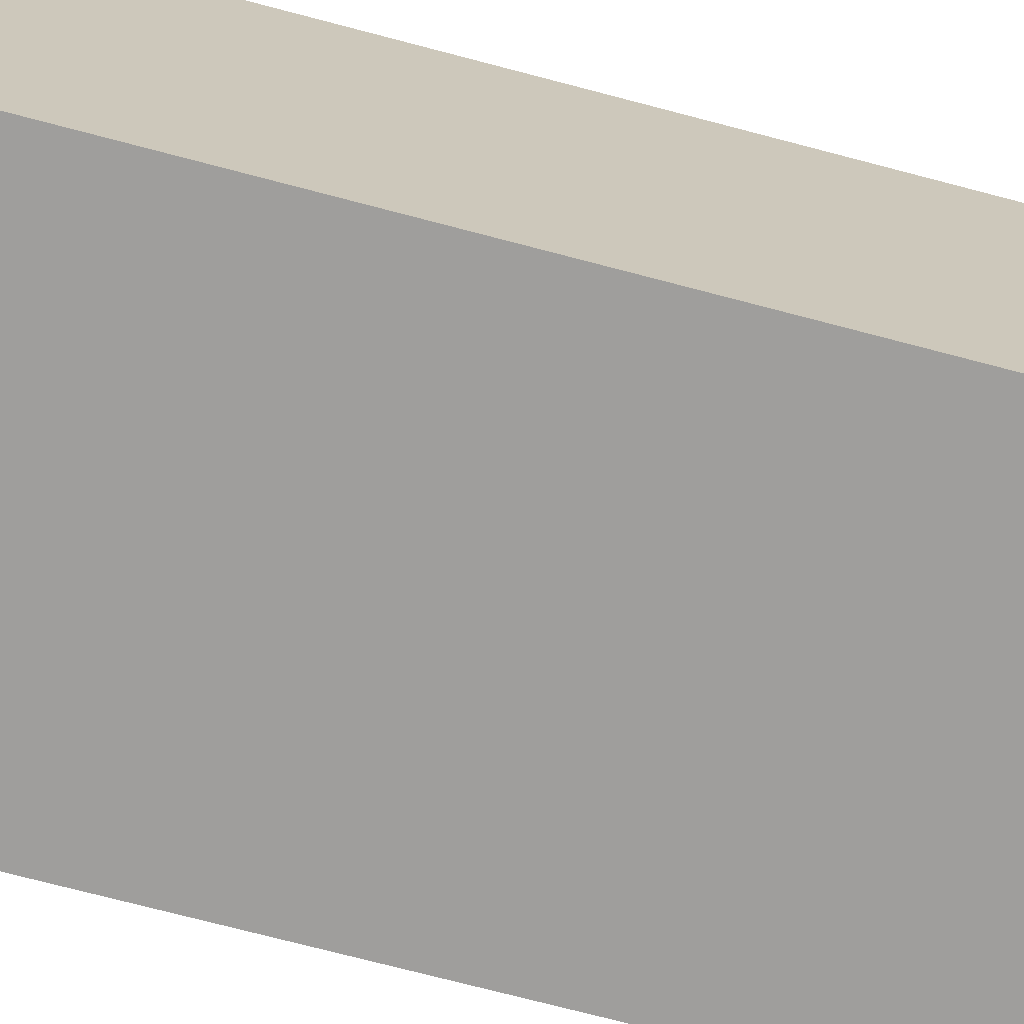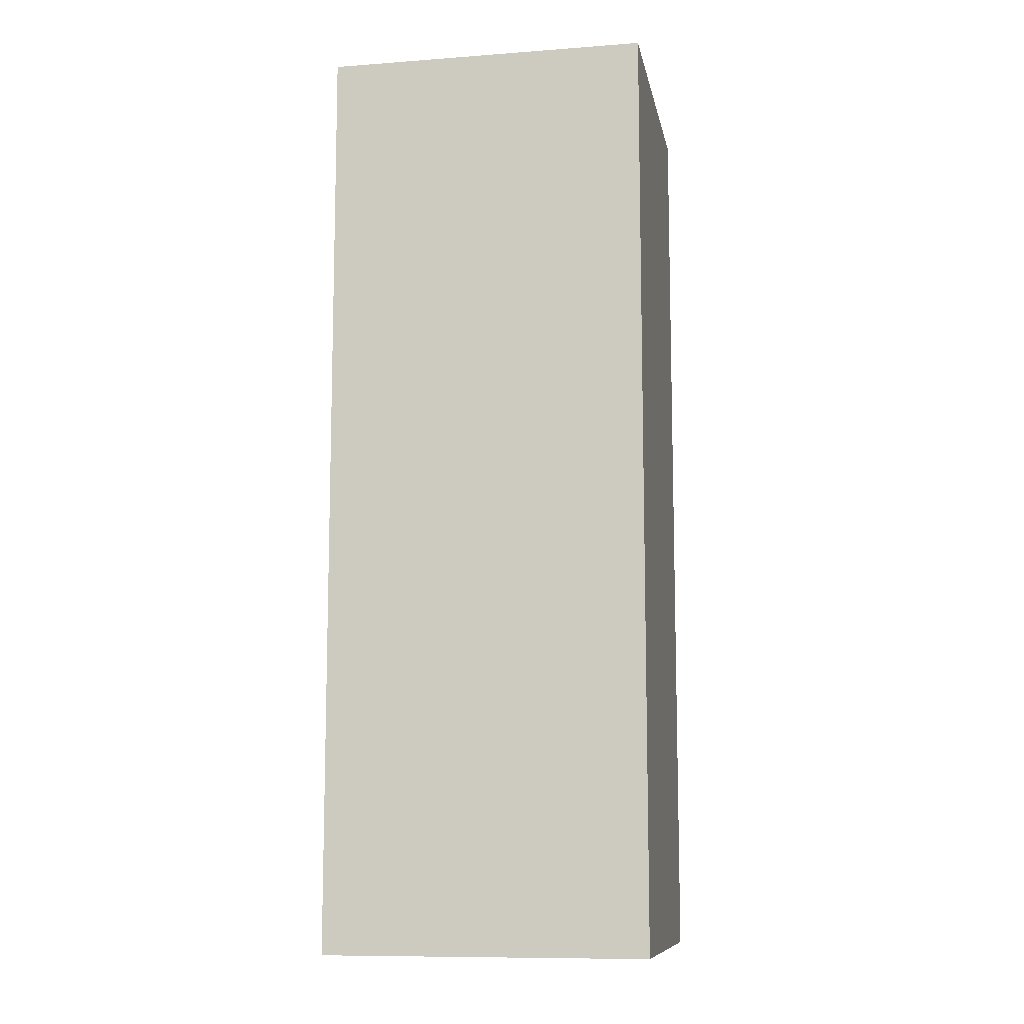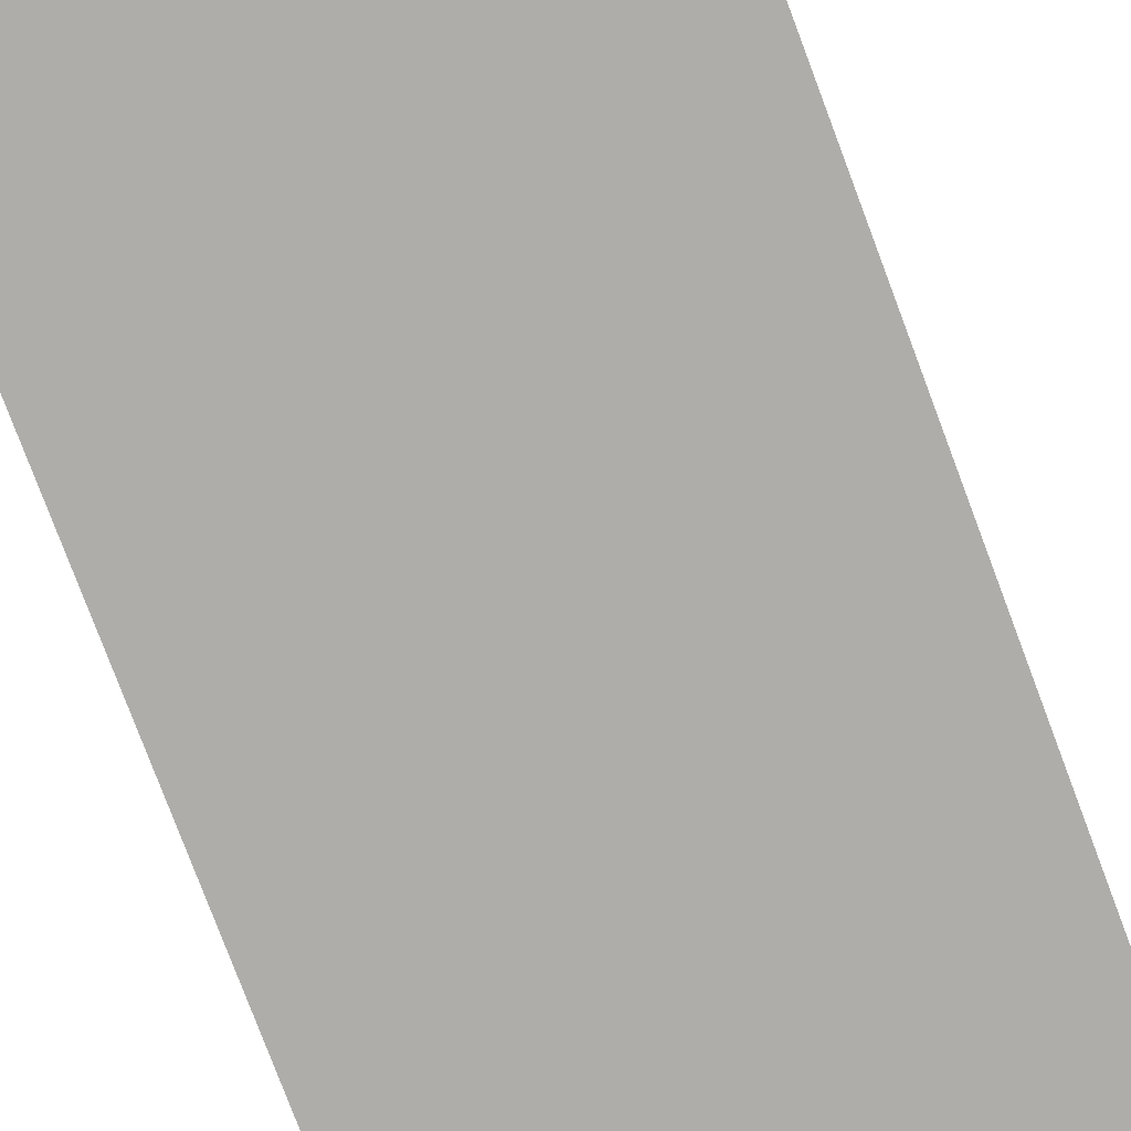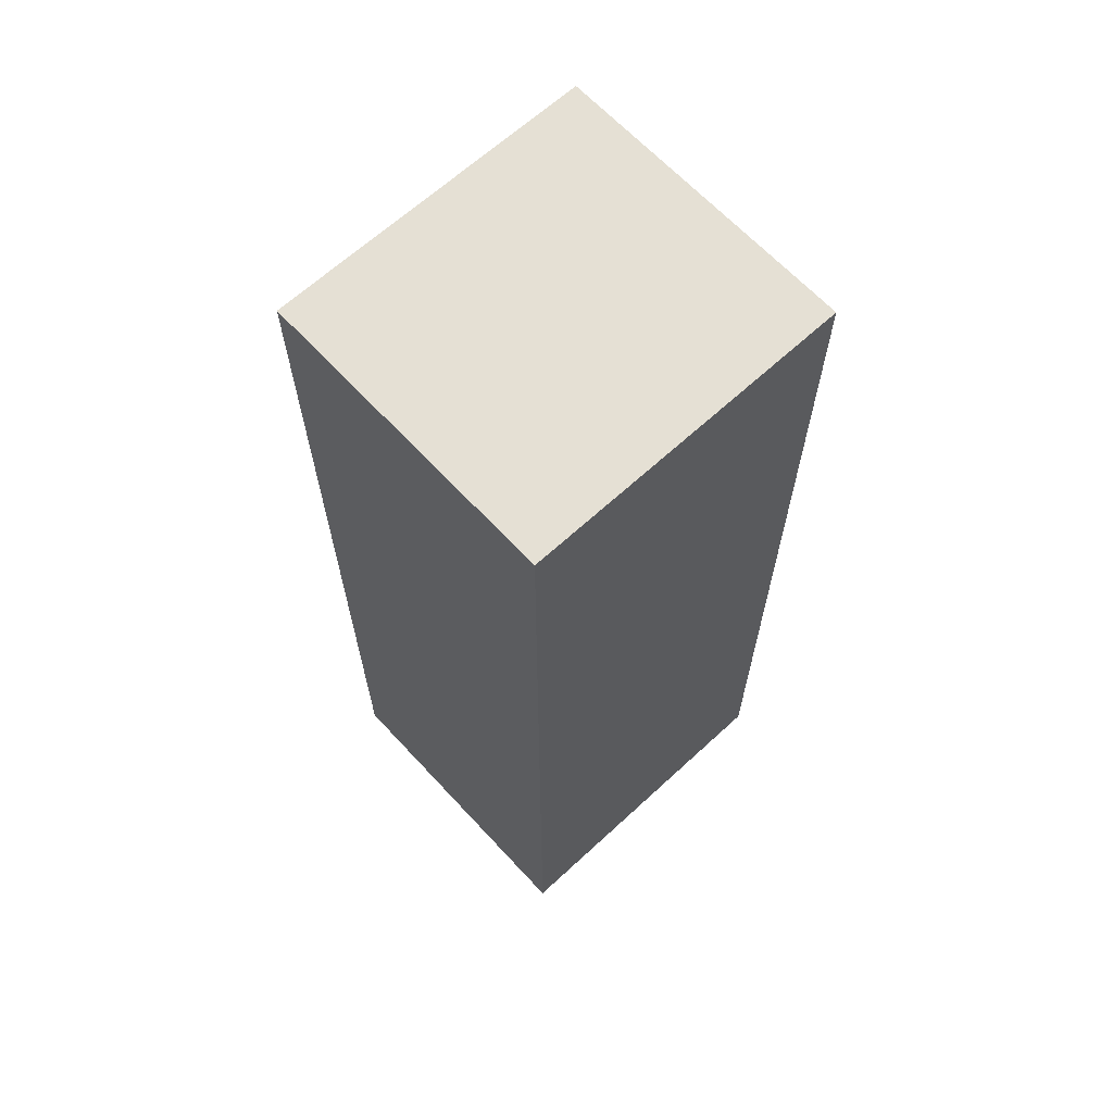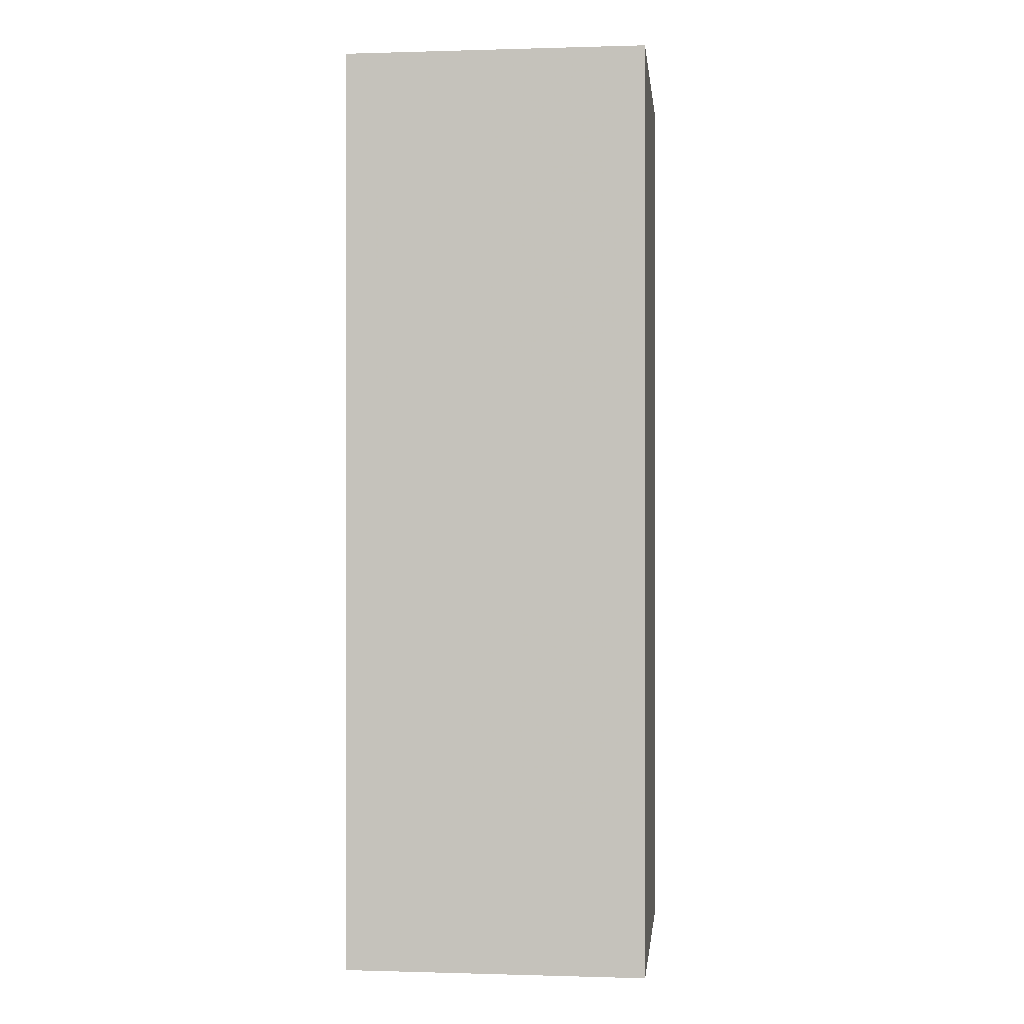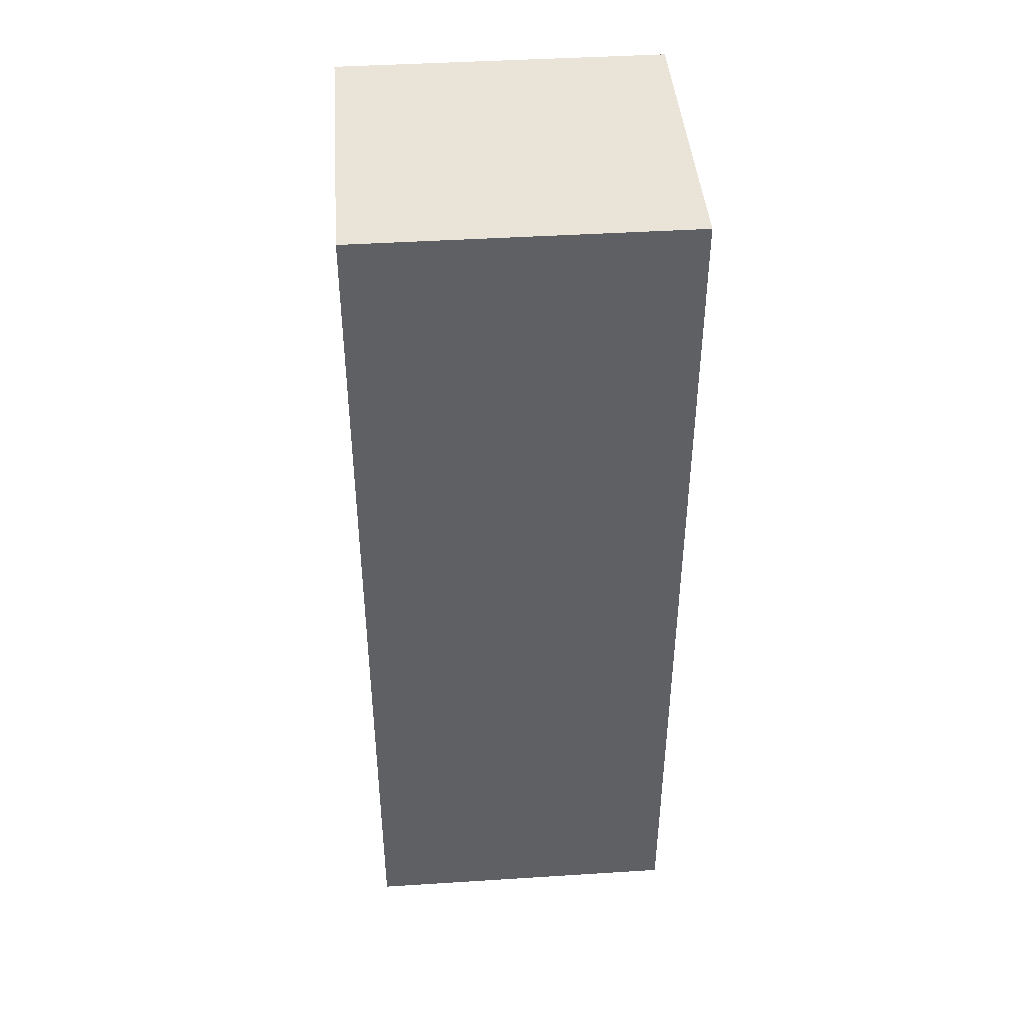
<metadata>
{"format":"obj","ext":"obj","renderer":"f3d","projection":"perspective","resolution":1024,"background":"white","views":[{"elev":-71.0,"azim":-104.9,"up":"+Z"},{"elev":-10.2,"azim":10.7,"up":"+Y"},{"elev":-77.2,"azim":20.5,"up":"+Z"},{"elev":65.3,"azim":137.2,"up":"+Y"},{"elev":-0.2,"azim":96.3,"up":"+Y"},{"elev":43.1,"azim":175.7,"up":"+Y"}]}
</metadata>
<code>
v  -5.986e+04 232.2 238.8
v  -5.976e+04 232.2 238.8
v  -5.976e+04 232.2 147.4
v  -5.986e+04 232.2 147.4
v  -5.986e+04 -48.86 238.8
v  -5.976e+04 -48.86 238.8
v  -5.976e+04 -48.86 147.4
v  -5.986e+04 -48.86 147.4
g Box706
f 1 2 3
f 3 4 1
f 5 6 2
f 2 1 5
f 6 7 3
f 3 2 6
f 7 8 4
f 4 3 7
f 8 5 1
f 1 4 8

</code>
